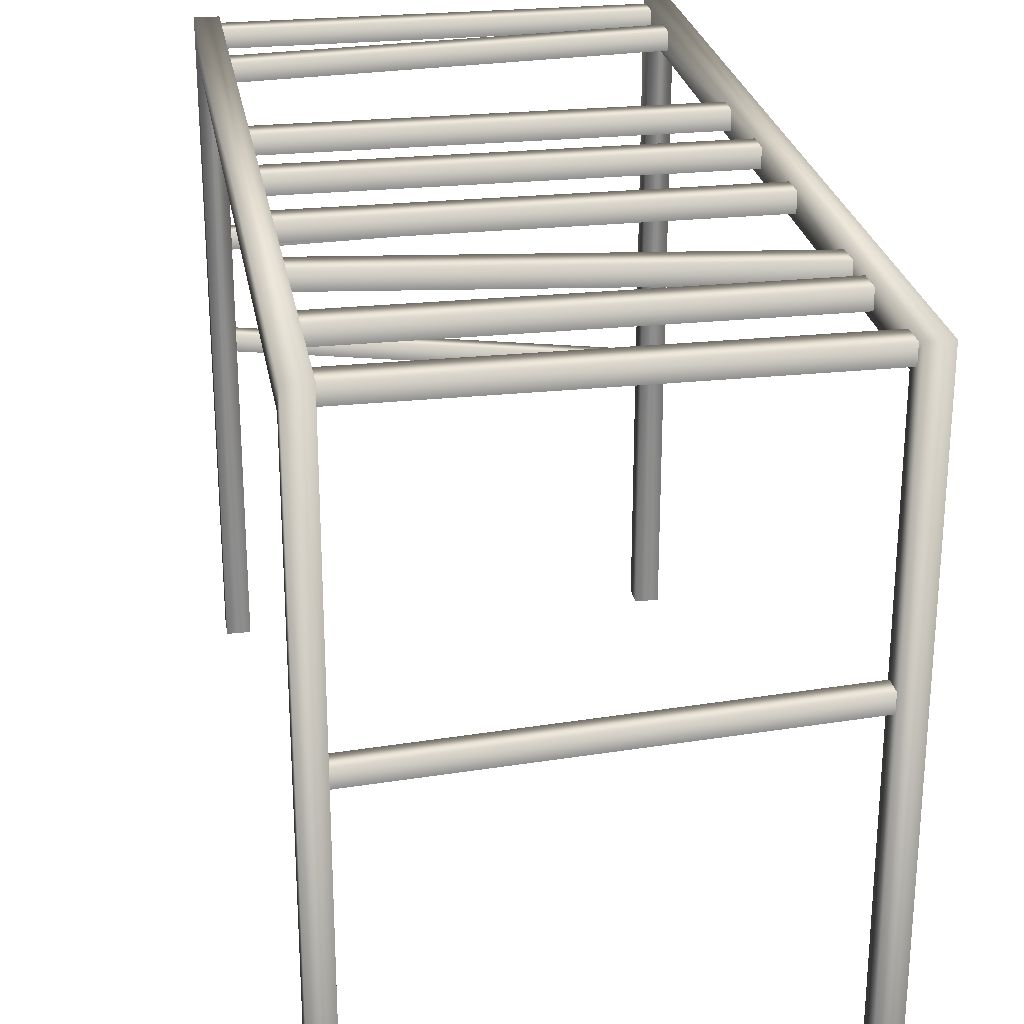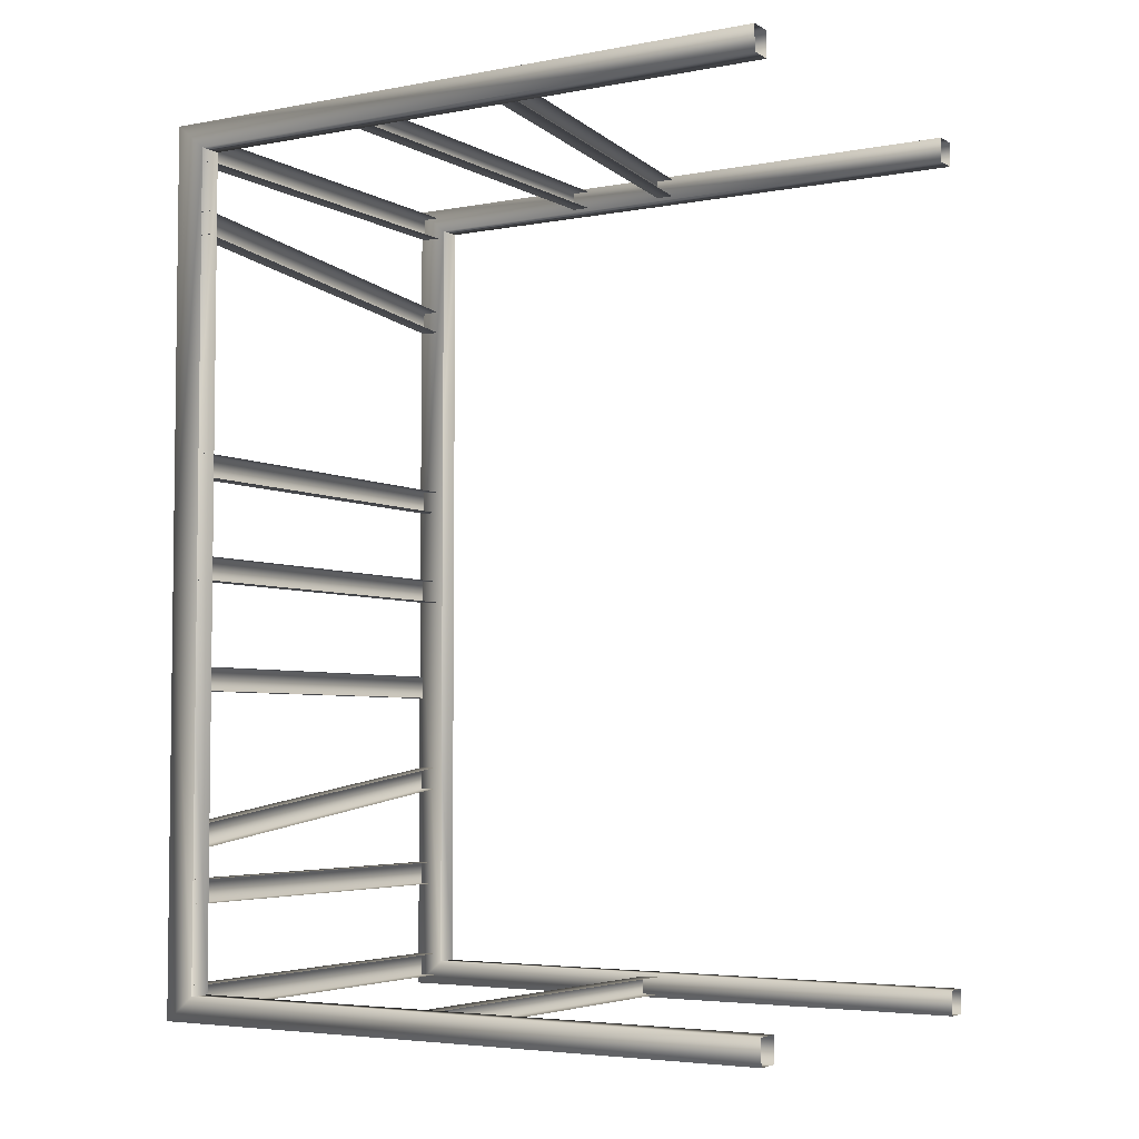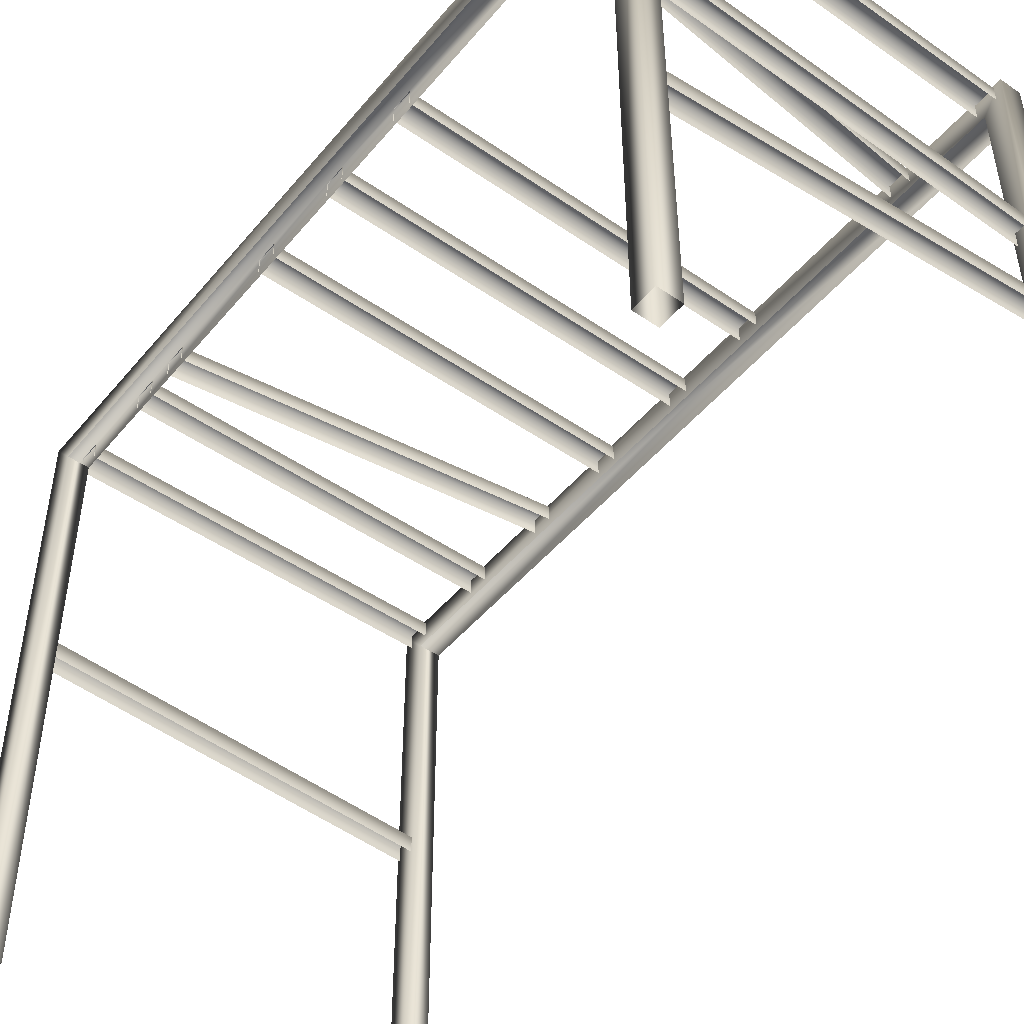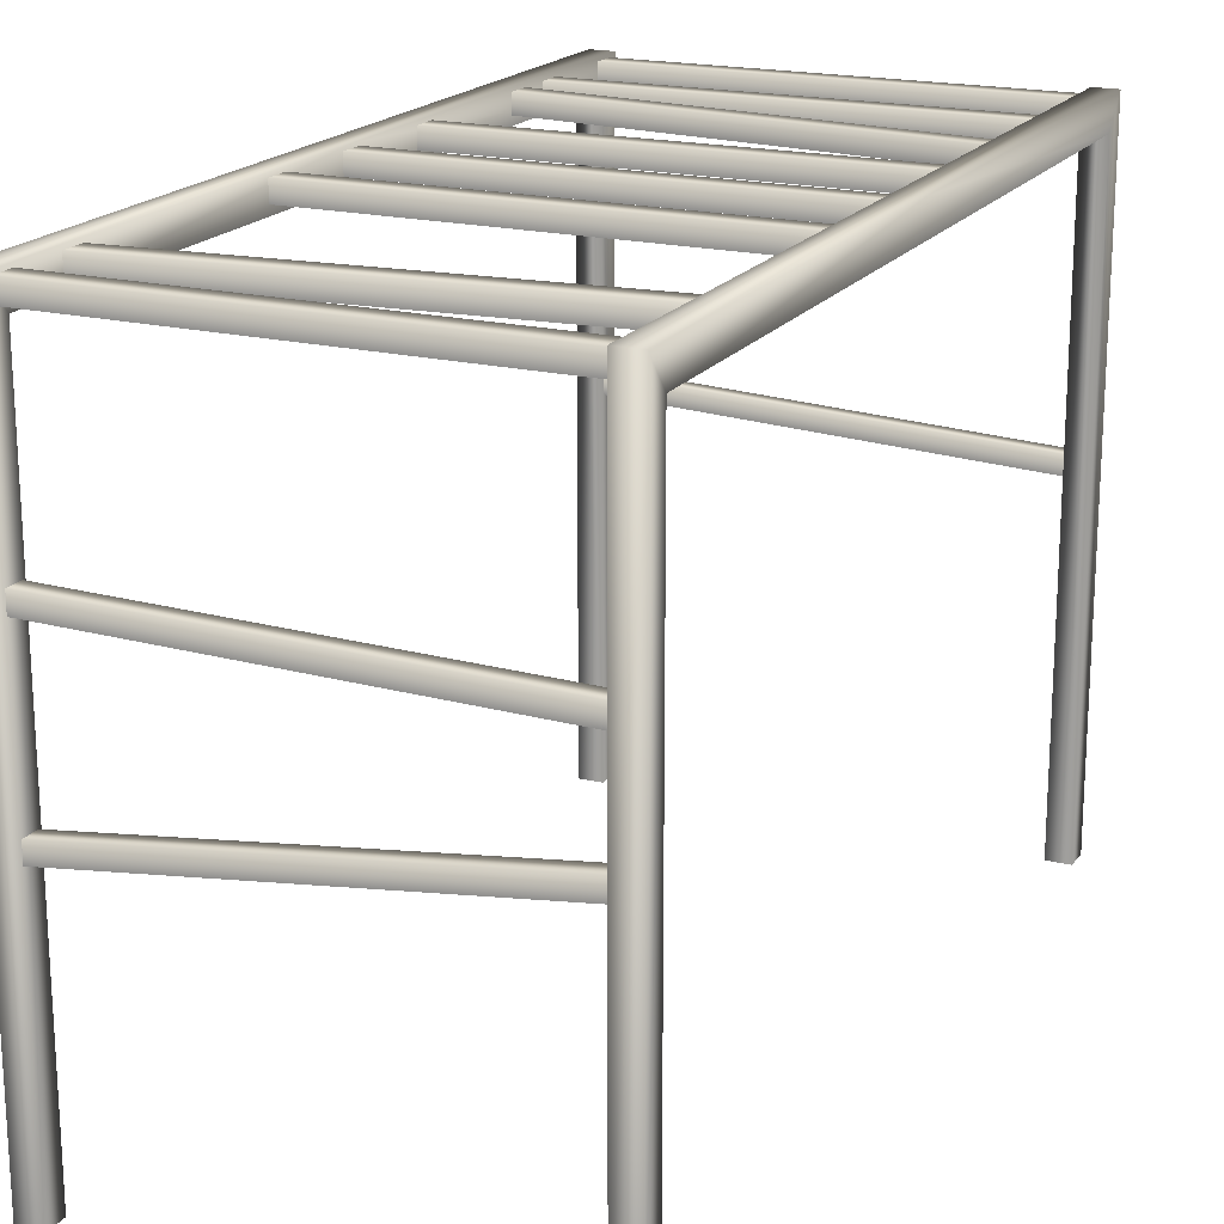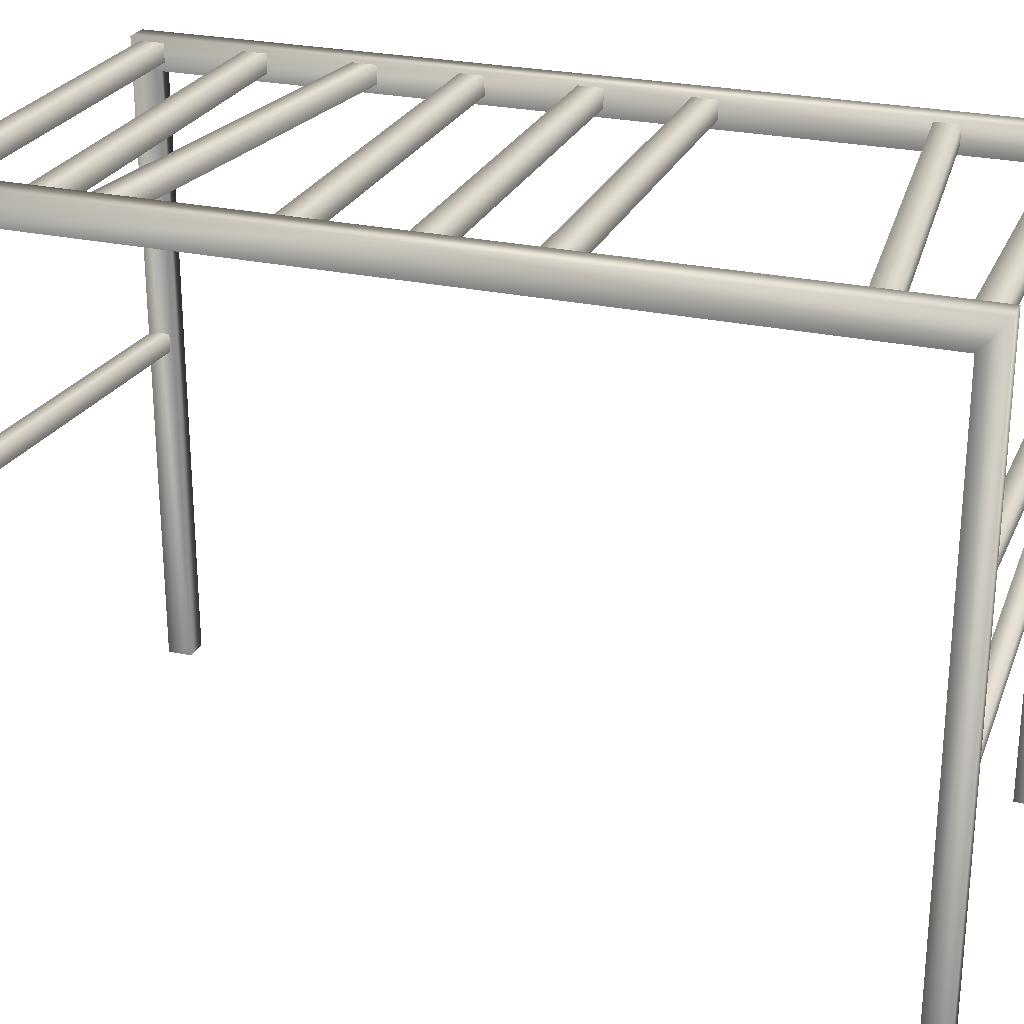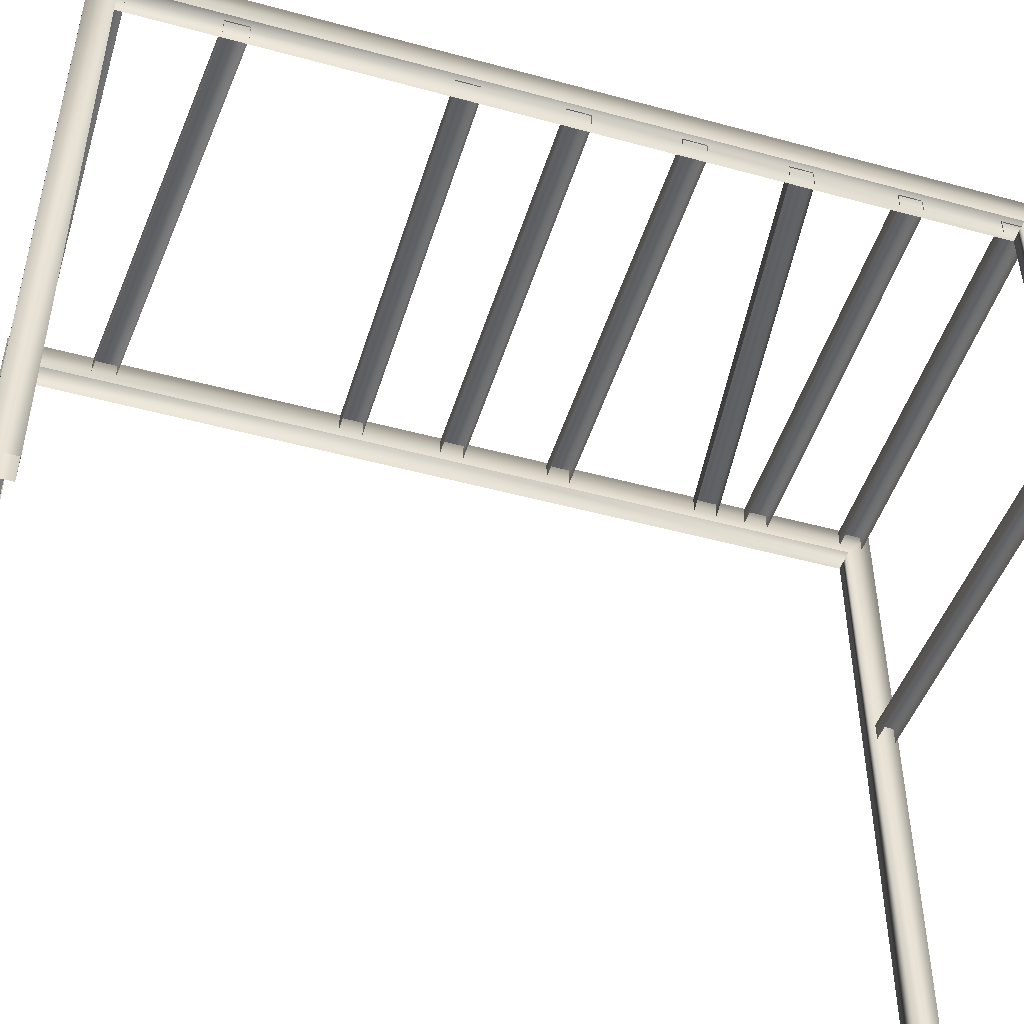
<metadata>
{"format":"obj","ext":"obj","renderer":"f3d","projection":"perspective","resolution":1024,"background":"white","views":[{"elev":25.8,"azim":170.4,"up":"+Y"},{"elev":-4.5,"azim":-59.2,"up":"+Z"},{"elev":-47.6,"azim":-37.8,"up":"+Y"},{"elev":19.1,"azim":24.9,"up":"+Y"},{"elev":25.6,"azim":-70.4,"up":"+Y"},{"elev":-48.0,"azim":73.0,"up":"+Y"}]}
</metadata>
<code>
g febg_laboratory_001_building_06
v 2.033 6.42 4.438
v 2.033 3.338e-06 4.188
v 2.033 6.117 4.188
v 2.033 3.338e-06 4.438
v 2.271 6.42 4.438
v 2.271 3.338e-06 4.438
v 2.271 6.117 4.188
v 2.271 3.338e-06 4.188
v 2.033 6.117 4.188
v 2.033 3.338e-06 4.188
v 2.033 6.42 -4.438
v 2.033 6.117 -4.188
v 2.033 3.338e-06 -4.188
v 2.033 3.338e-06 -4.438
v 2.271 6.42 -4.438
v 2.271 3.338e-06 -4.438
v 2.271 6.117 -4.188
v 2.271 3.338e-06 -4.188
v 2.033 6.117 -4.188
v 2.033 3.338e-06 -4.188
v -2.271 6.42 4.438
v -2.271 3.338e-06 4.188
v -2.271 6.117 4.188
v -2.271 3.338e-06 4.438
v -2.033 6.42 4.438
v -2.033 3.338e-06 4.438
v -2.033 6.117 4.188
v -2.033 3.338e-06 4.188
v -2.271 6.117 4.188
v -2.271 3.338e-06 4.188
v -2.271 6.42 -4.438
v -2.271 6.117 -4.188
v -2.271 3.338e-06 -4.188
v -2.271 3.338e-06 -4.438
v -2.033 6.42 -4.438
v -2.033 3.338e-06 -4.438
v -2.033 6.117 -4.188
v -2.033 3.338e-06 -4.188
v -2.271 6.117 -4.188
v -2.271 3.338e-06 -4.188
v 2.043 6.384 4.108
v -2.041 6.201 4.108
v 2.043 6.201 4.108
v -2.041 6.384 4.108
v -2.041 6.384 4.346
v 2.043 6.384 4.346
v -2.041 6.201 4.346
v 2.043 6.201 4.346
v 2.043 6.384 -4.341
v -2.041 6.201 -4.341
v 2.043 6.201 -4.341
v -2.041 6.384 -4.341
v -2.041 6.384 -4.102
v 2.043 6.384 -4.102
v -2.041 6.201 -4.102
v 2.043 6.201 -4.102
v 2.043 6.384 -0.1191
v -2.041 6.201 -0.1191
v 2.043 6.201 -0.1191
v -2.041 6.384 -0.1191
v -2.041 6.384 0.1191
v 2.043 6.384 0.1191
v -2.041 6.201 0.1191
v 2.043 6.201 0.1191
v 2.043 6.384 -2.241
v -2.041 6.201 -2.774
v 2.043 6.201 -2.241
v -2.041 6.384 -2.774
v -2.041 6.384 -2.535
v 2.043 6.384 -2.003
v -2.041 6.201 -2.535
v 2.043 6.201 -2.003
v 2.043 6.384 -3.312
v -2.041 6.201 -3.312
v 2.043 6.201 -3.312
v -2.041 6.384 -3.312
v -2.041 6.384 -3.074
v 2.043 6.384 -3.074
v -2.041 6.201 -3.074
v 2.043 6.201 -3.074
v 2.043 6.384 0.9098
v -2.041 6.201 0.9098
v 2.043 6.201 0.9098
v -2.041 6.384 0.9098
v -2.041 6.384 1.148
v 2.043 6.384 1.148
v -2.041 6.201 1.148
v 2.043 6.201 1.148
v 2.043 6.384 -1.219
v -2.041 6.201 -1.219
v 2.043 6.201 -1.219
v -2.041 6.384 -1.219
v -2.041 6.384 -0.9809
v 2.043 6.384 -0.9809
v -2.041 6.201 -0.9809
v 2.043 6.201 -0.9809
v 2.043 6.384 3.002
v -2.041 6.201 3.364
v 2.043 6.201 3.002
v -2.041 6.384 3.364
v -2.041 6.384 3.603
v 2.043 6.384 3.241
v -2.041 6.201 3.603
v 2.043 6.201 3.241
v 2.043 3.3 4.221
v -2.041 2.606 4.221
v 2.043 3.118 4.221
v -2.041 2.788 4.221
v -2.041 2.788 4.405
v 2.043 3.3 4.405
v -2.041 2.606 4.405
v 2.043 3.118 4.405
v 2.043 3.511 -4.405
v -2.041 3.541 -4.405
v 2.043 3.328 -4.405
v -2.041 3.723 -4.405
v -2.041 3.723 -4.221
v 2.043 3.511 -4.221
v -2.041 3.541 -4.221
v 2.043 3.328 -4.221
v 2.043 4.362 4.221
v -2.041 4.266 4.221
v 2.043 4.18 4.221
v -2.041 4.449 4.221
v -2.041 4.449 4.405
v 2.043 4.362 4.405
v -2.041 4.266 4.405
v 2.043 4.18 4.405
v -2.271 6.42 3.338e-06
v -2.271 6.117 3.338e-06
v -2.271 6.117 -4.188
v -2.271 6.117 4.188
v -2.271 6.42 -4.438
v -2.033 6.42 3.338e-06
v -2.271 6.42 4.438
v -2.033 6.42 -4.438
v -2.033 6.42 4.438
v -2.033 6.117 -4.188
v -2.033 6.117 4.188
v -2.033 6.117 3.338e-06
v 2.033 6.42 3.338e-06
v 2.033 6.117 3.338e-06
v 2.033 6.117 -4.188
v 2.033 6.117 4.188
v 2.033 6.42 -4.438
v 2.271 6.42 3.338e-06
v 2.033 6.42 4.438
v 2.271 6.42 -4.438
v 2.271 6.42 4.438
v 2.271 6.117 -4.188
v 2.271 6.117 4.188
v 2.271 6.117 3.338e-06
g febg_laboratory_001_building_06_0
f 3 2 1
f 2 4 1
f 1 4 5
f 4 6 5
f 5 6 7
f 6 8 7
f 9 7 8
f 10 9 8
f 13 12 11
f 14 13 11
f 14 11 15
f 16 14 15
f 16 15 17
f 18 16 17
f 18 17 19
f 20 18 19
f 23 22 21
f 22 24 21
f 21 24 25
f 24 26 25
f 25 26 27
f 26 28 27
f 29 27 28
f 30 29 28
f 33 32 31
f 34 33 31
f 34 31 35
f 36 34 35
f 36 35 37
f 38 36 37
f 38 37 39
f 40 38 39
f 43 42 41
f 42 44 41
f 41 44 45
f 46 41 45
f 46 45 47
f 48 46 47
f 51 50 49
f 50 52 49
f 49 52 53
f 54 49 53
f 54 53 55
f 56 54 55
f 59 58 57
f 58 60 57
f 57 60 61
f 62 57 61
f 62 61 63
f 64 62 63
f 67 66 65
f 66 68 65
f 65 68 69
f 70 65 69
f 70 69 71
f 72 70 71
f 75 74 73
f 74 76 73
f 73 76 77
f 78 73 77
f 78 77 79
f 80 78 79
f 83 82 81
f 82 84 81
f 81 84 85
f 86 81 85
f 86 85 87
f 88 86 87
f 91 90 89
f 90 92 89
f 89 92 93
f 94 89 93
f 94 93 95
f 96 94 95
f 99 98 97
f 98 100 97
f 97 100 101
f 102 97 101
f 102 101 103
f 104 102 103
f 107 106 105
f 106 108 105
f 105 108 109
f 110 105 109
f 110 109 111
f 112 110 111
f 115 114 113
f 114 116 113
f 113 116 117
f 118 113 117
f 118 117 119
f 120 118 119
f 123 122 121
f 122 124 121
f 121 124 125
f 126 121 125
f 126 125 127
f 128 126 127
f 131 130 129
f 129 130 132
f 133 131 129
f 133 129 134
f 135 129 132
f 134 129 135
f 136 133 134
f 137 134 135
f 138 136 134
f 134 137 139
f 140 138 134
f 140 134 139
f 143 142 141
f 141 142 144
f 145 143 141
f 145 141 146
f 147 141 144
f 146 141 147
f 148 145 146
f 149 146 147
f 150 148 146
f 146 149 151
f 152 150 146
f 152 146 151

</code>
